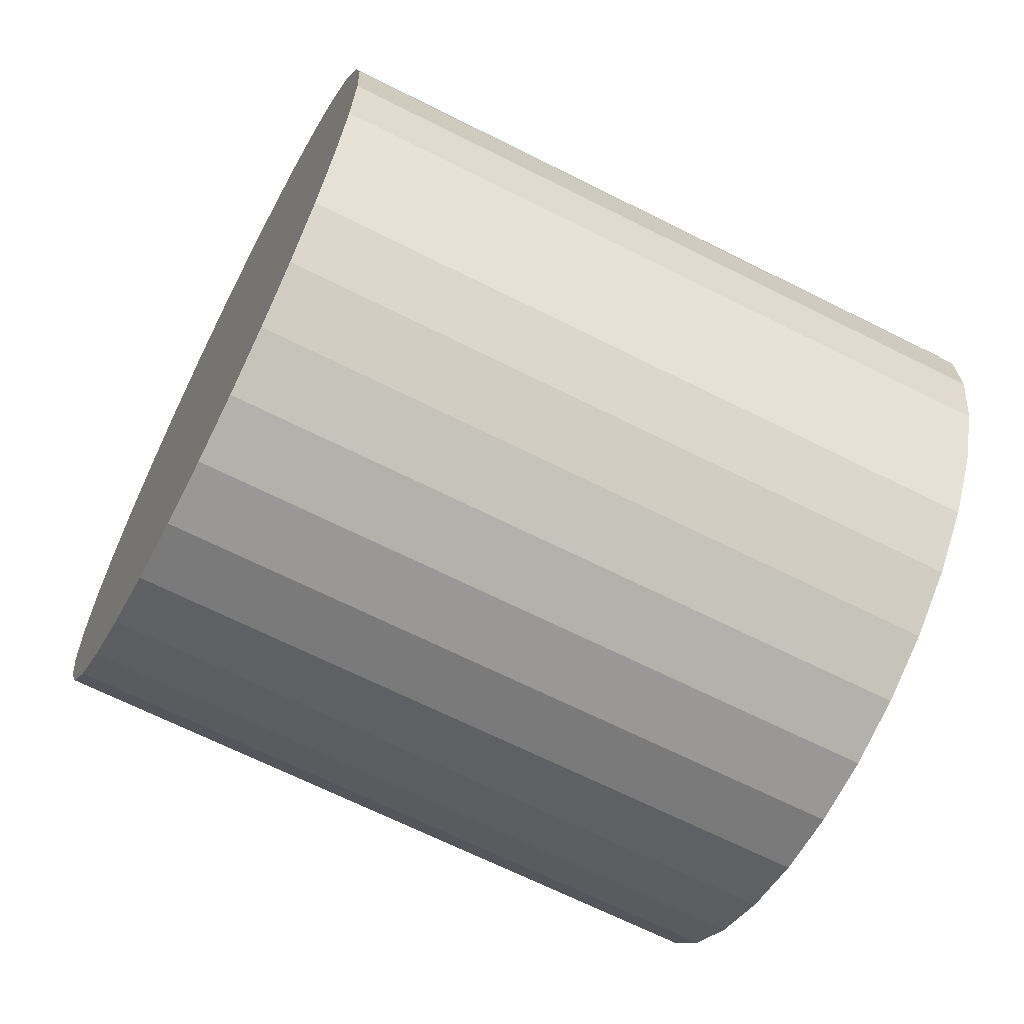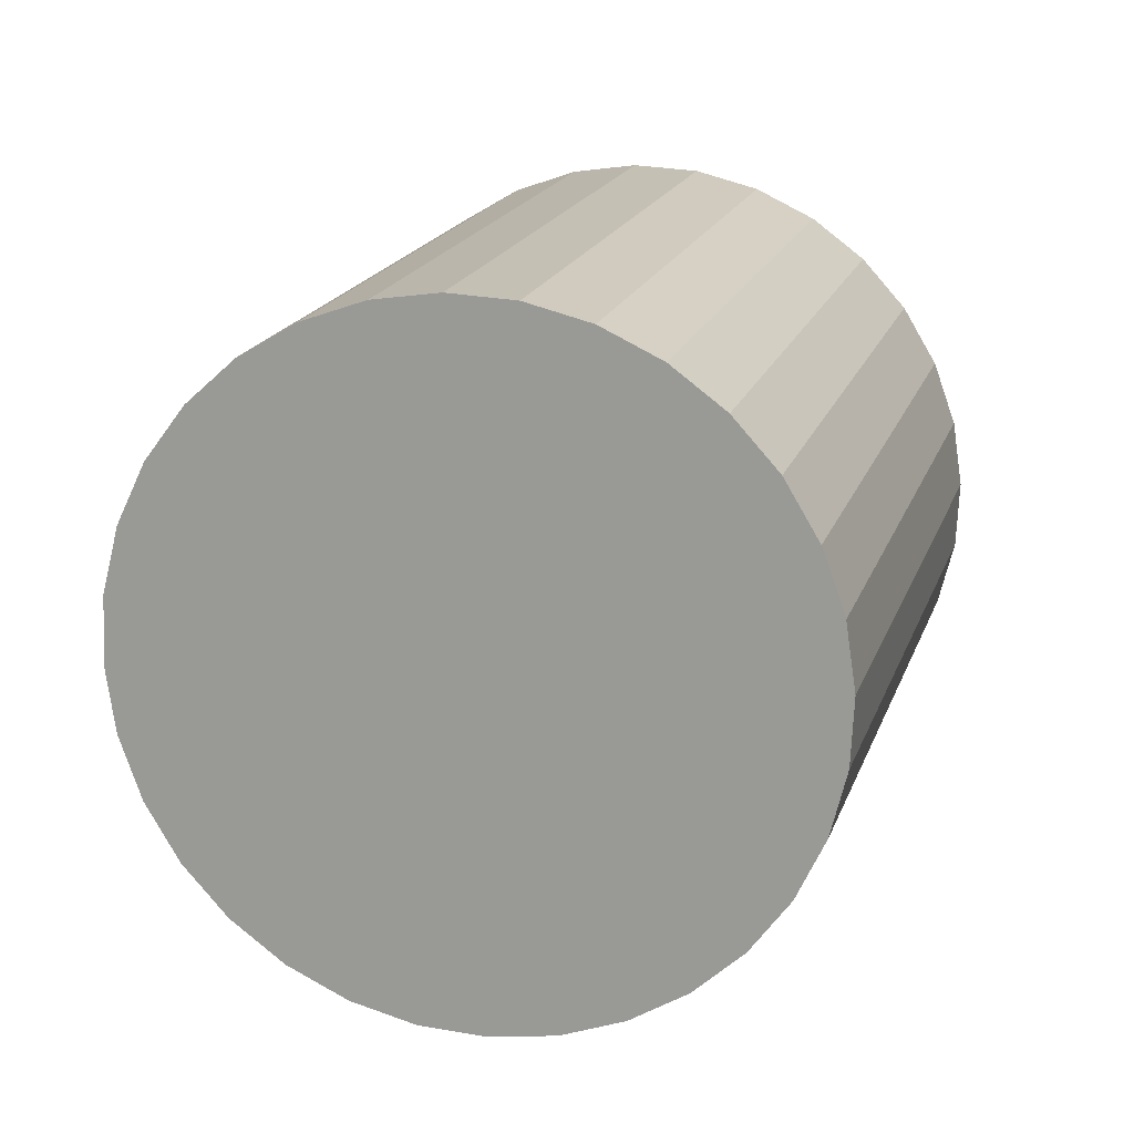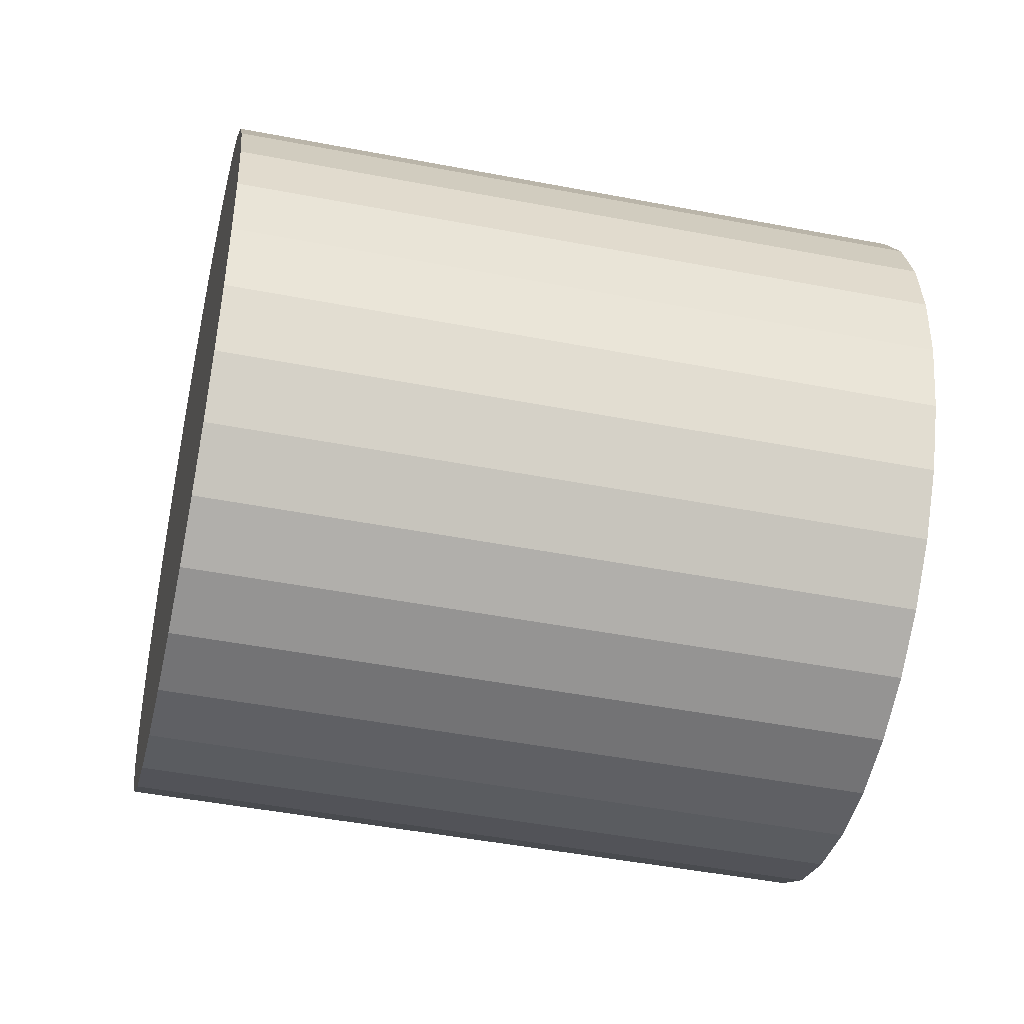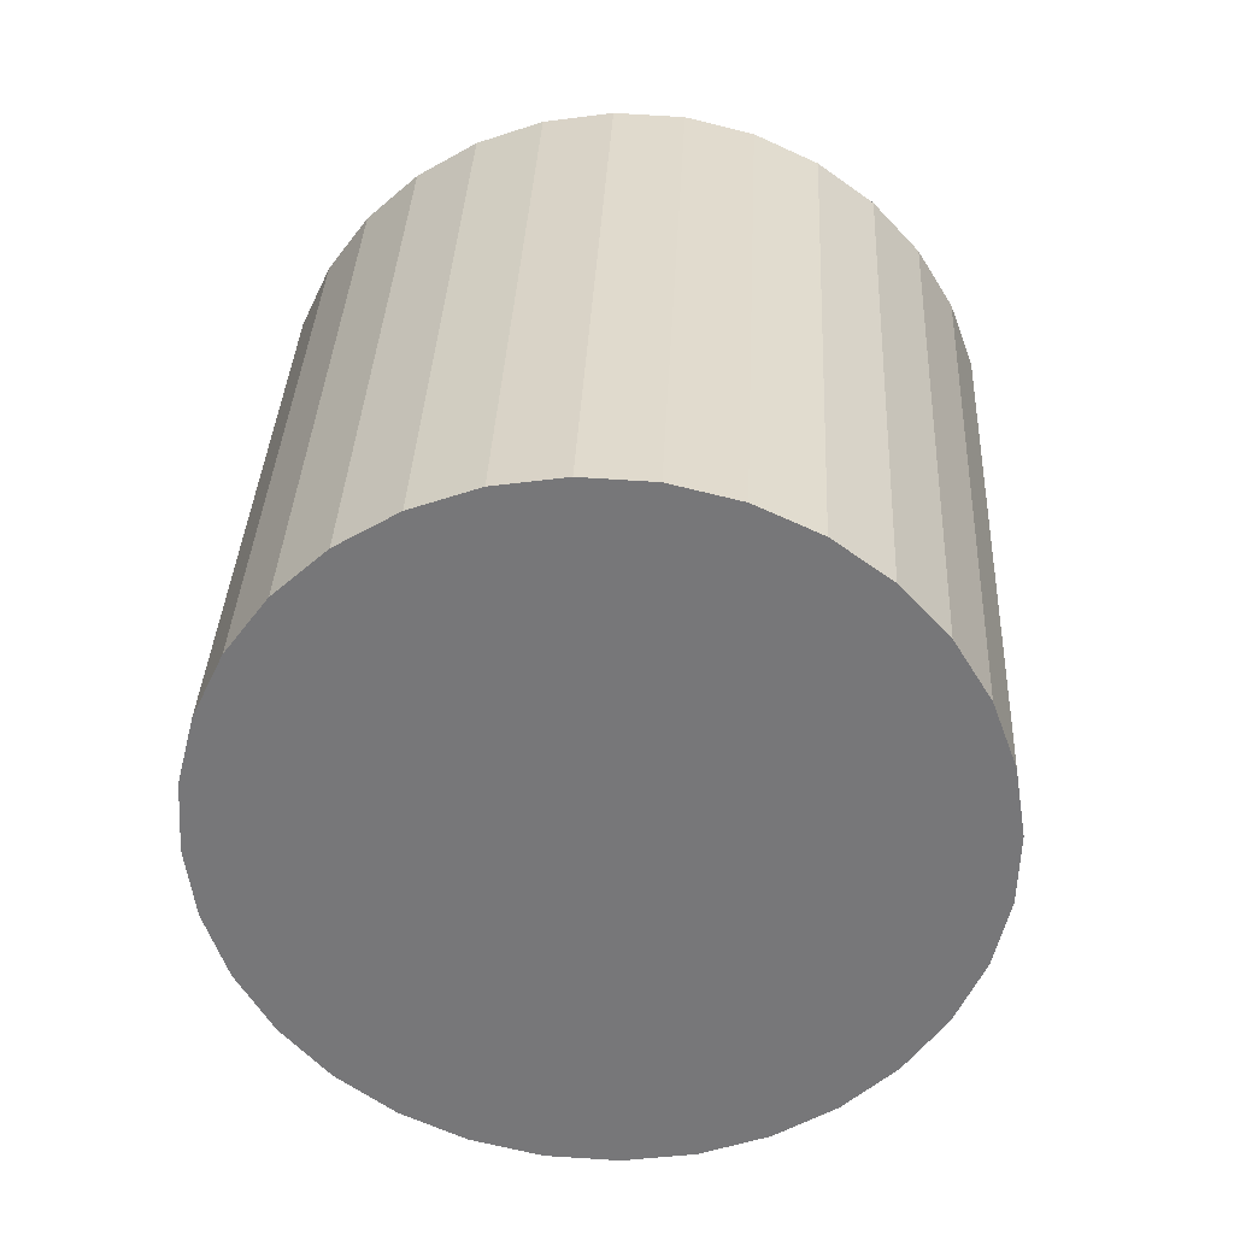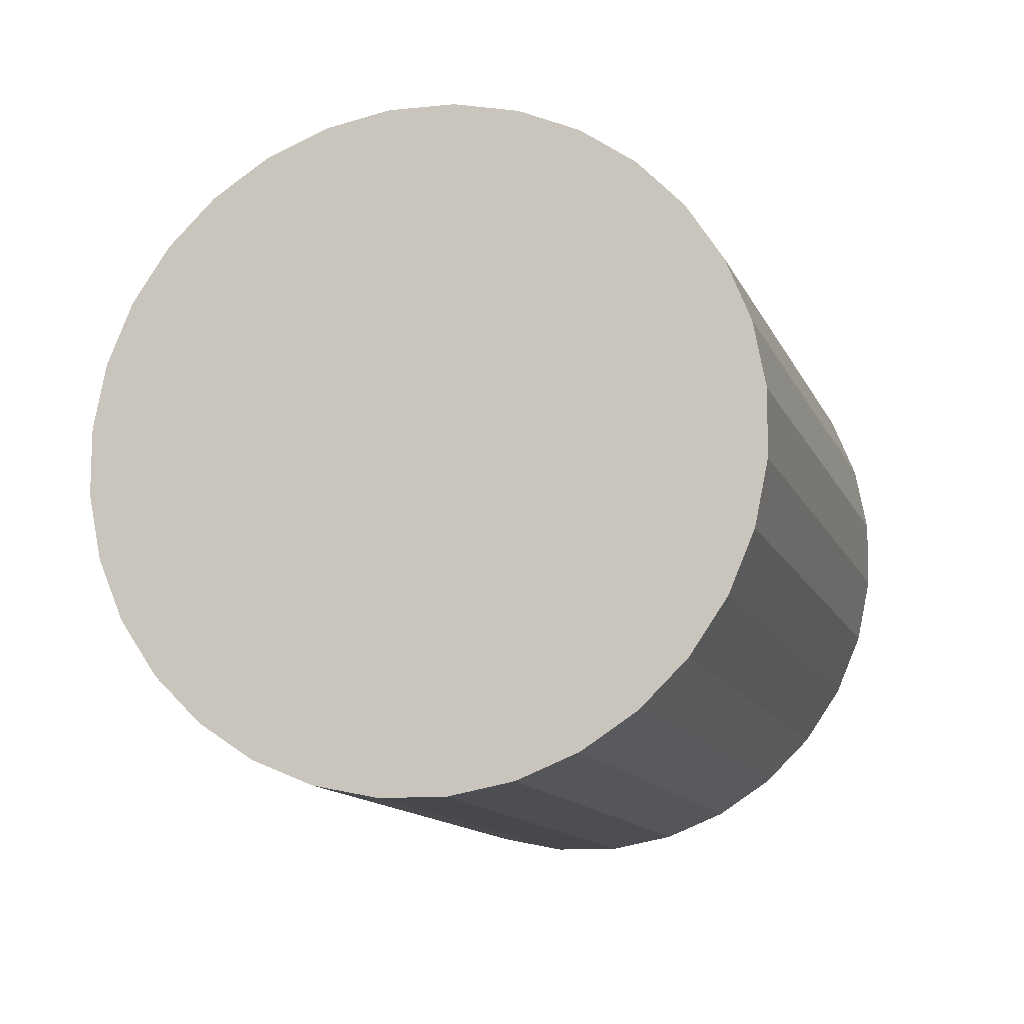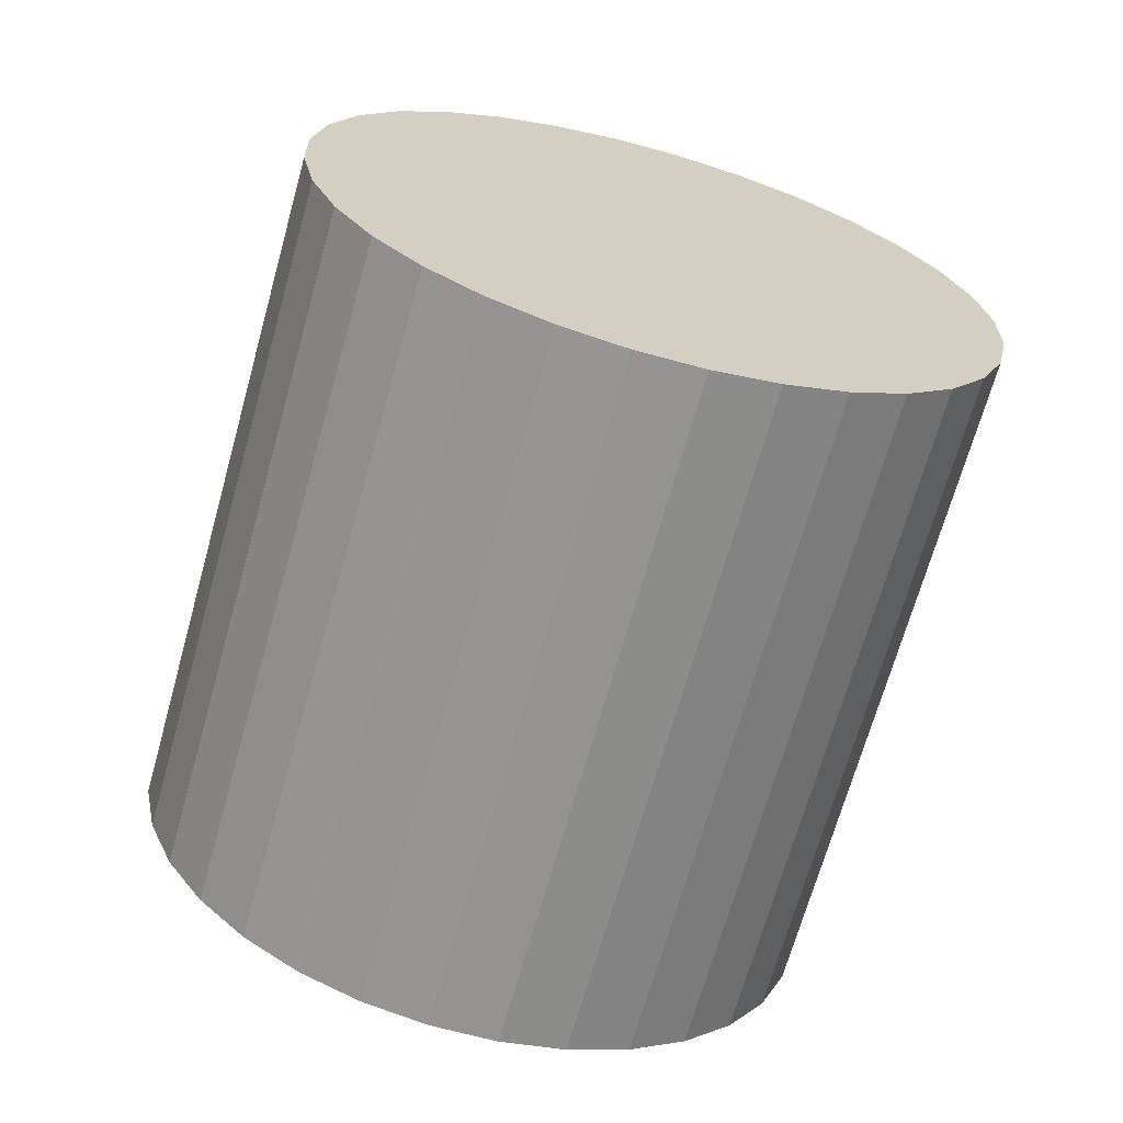
<metadata>
{"format":"obj","ext":"obj","renderer":"f3d","projection":"perspective","resolution":1024,"background":"white","views":[{"elev":-37.6,"azim":79.8,"up":"+Y"},{"elev":-61.5,"azim":6.3,"up":"+Z"},{"elev":40.2,"azim":103.1,"up":"+Y"},{"elev":-39.1,"azim":-39.5,"up":"+Z"},{"elev":67.9,"azim":-170.6,"up":"+Z"},{"elev":33.8,"azim":9.1,"up":"+Z"}]}
</metadata>
<code>
o Cylinder
v 0.174 1.192 0.7402
v -0.2951 0.7603 -1.155
v -0.01415 1.172 0.7914
v -0.4832 0.7398 -1.104
v -0.1927 1.115 0.8487
v -0.6617 0.6826 -1.047
v -0.3549 1.023 0.9097
v -0.8239 0.5909 -0.9859
v -0.4943 0.9003 0.9722
v -0.9634 0.4682 -0.9234
v -0.6058 0.7512 1.034
v -1.075 0.3191 -0.8619
v -0.685 0.5816 1.092
v -1.154 0.1495 -0.8036
v -0.7289 0.398 1.145
v -1.198 -0.03411 -0.7509
v -0.7357 0.2073 1.19
v -1.205 -0.2248 -0.7057
v -0.7053 0.01703 1.226
v -1.174 -0.4151 -0.6699
v -0.6387 -0.1656 1.251
v -1.108 -0.5977 -0.6447
v -0.5386 -0.3336 1.264
v -1.008 -0.7657 -0.6312
v -0.4087 -0.4805 1.266
v -0.8778 -0.9126 -0.6299
v -0.2542 -0.6006 1.255
v -0.7232 -1.033 -0.6407
v -0.08083 -0.6893 1.232
v -0.5499 -1.121 -0.6634
v 0.1046 -0.7432 1.199
v -0.3644 -1.175 -0.697
v 0.2951 -0.7603 1.155
v -0.174 -1.192 -0.7402
v 0.4832 -0.7398 1.104
v 0.01415 -1.172 -0.7914
v 0.6617 -0.6826 1.047
v 0.1927 -1.115 -0.8487
v 0.8239 -0.5909 0.9859
v 0.3549 -1.023 -0.9097
v 0.9634 -0.4682 0.9234
v 0.4943 -0.9003 -0.9722
v 1.075 -0.3191 0.8619
v 0.6058 -0.7512 -1.034
v 1.154 -0.1495 0.8036
v 0.685 -0.5816 -1.092
v 1.198 0.03412 0.7509
v 0.7289 -0.398 -1.145
v 1.205 0.2248 0.7057
v 0.7357 -0.2073 -1.19
v 1.174 0.4151 0.6699
v 0.7053 -0.01703 -1.226
v 1.108 0.5977 0.6447
v 0.6387 0.1656 -1.251
v 1.008 0.7657 0.6312
v 0.5386 0.3336 -1.264
v 0.8778 0.9126 0.6299
v 0.4087 0.4805 -1.266
v 0.7232 1.033 0.6407
v 0.2542 0.6006 -1.255
v 0.5499 1.121 0.6634
v 0.08083 0.6893 -1.232
v 0.3644 1.175 0.697
v -0.1046 0.7432 -1.199
f 1 2 4 3
f 3 4 6 5
f 5 6 8 7
f 7 8 10 9
f 9 10 12 11
f 11 12 14 13
f 13 14 16 15
f 15 16 18 17
f 17 18 20 19
f 19 20 22 21
f 21 22 24 23
f 23 24 26 25
f 25 26 28 27
f 27 28 30 29
f 29 30 32 31
f 31 32 34 33
f 33 34 36 35
f 35 36 38 37
f 37 38 40 39
f 39 40 42 41
f 41 42 44 43
f 43 44 46 45
f 45 46 48 47
f 47 48 50 49
f 49 50 52 51
f 51 52 54 53
f 53 54 56 55
f 55 56 58 57
f 57 58 60 59
f 59 60 62 61
f 4 2 64 62 60 58 56 54 52 50 48 46 44 42 40 38 36 34 32 30 28 26 24 22 20 18 16 14 12 10 8 6
f 63 64 2 1
f 61 62 64 63
f 1 3 5 7 9 11 13 15 17 19 21 23 25 27 29 31 33 35 37 39 41 43 45 47 49 51 53 55 57 59 61 63

</code>
